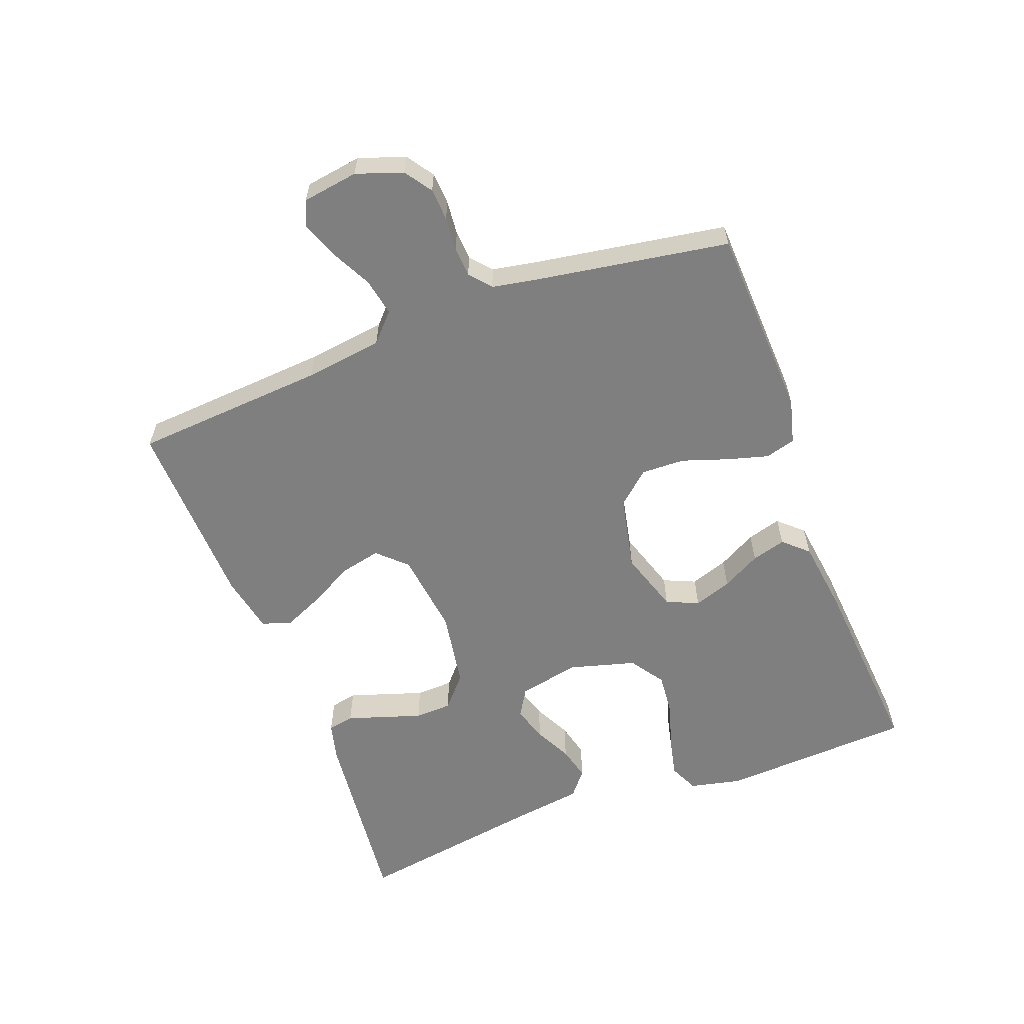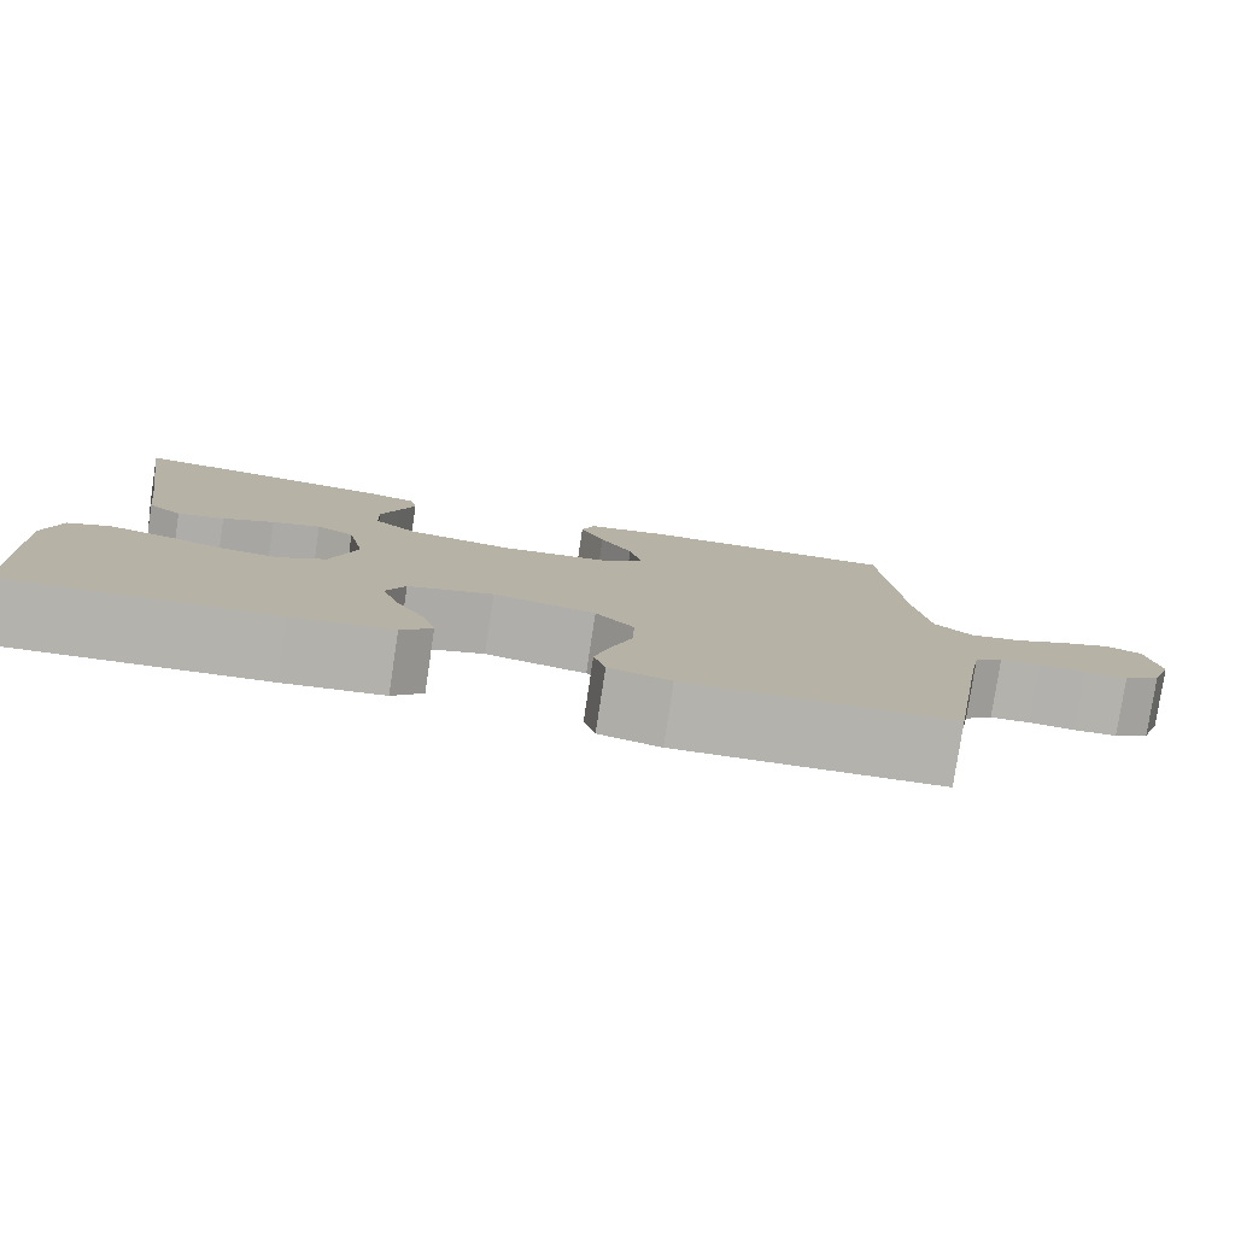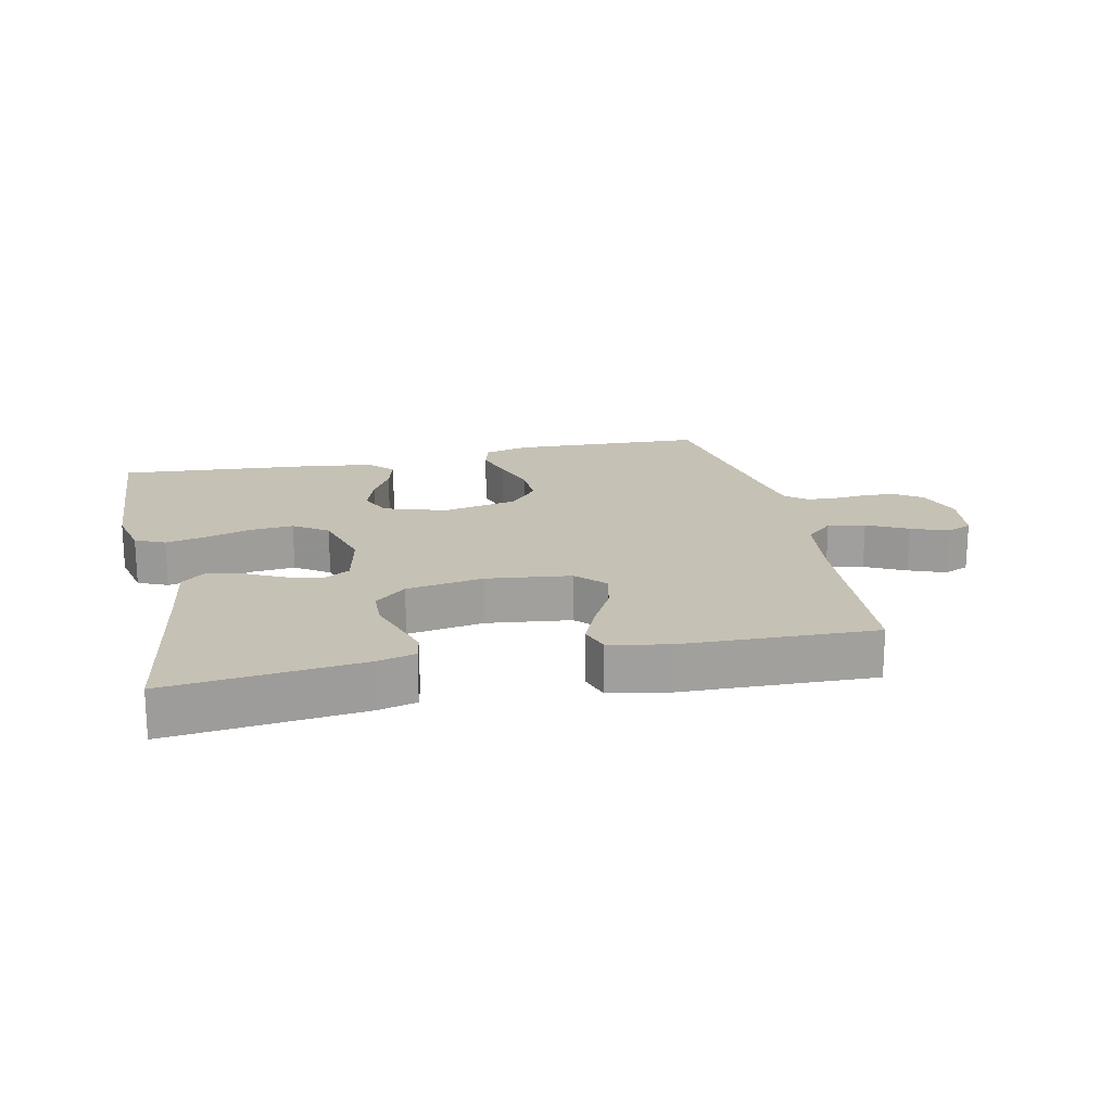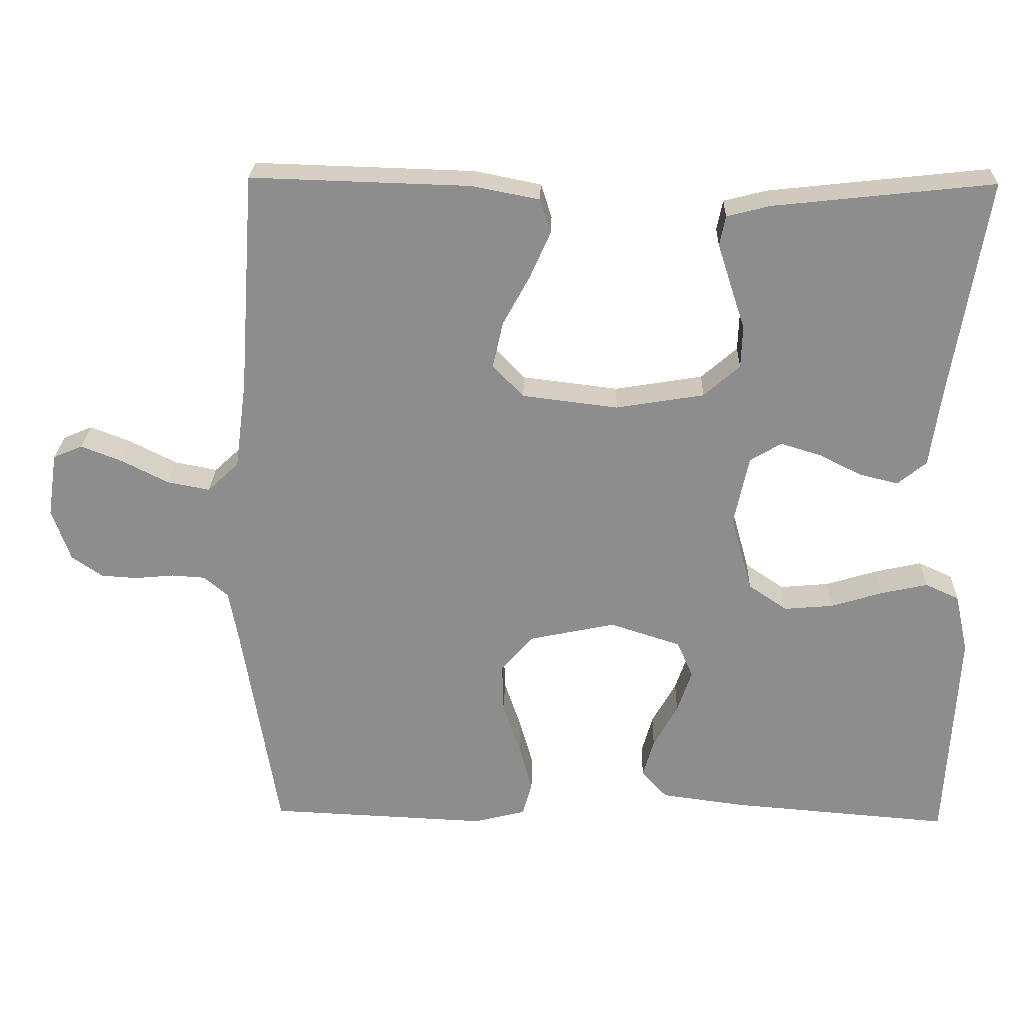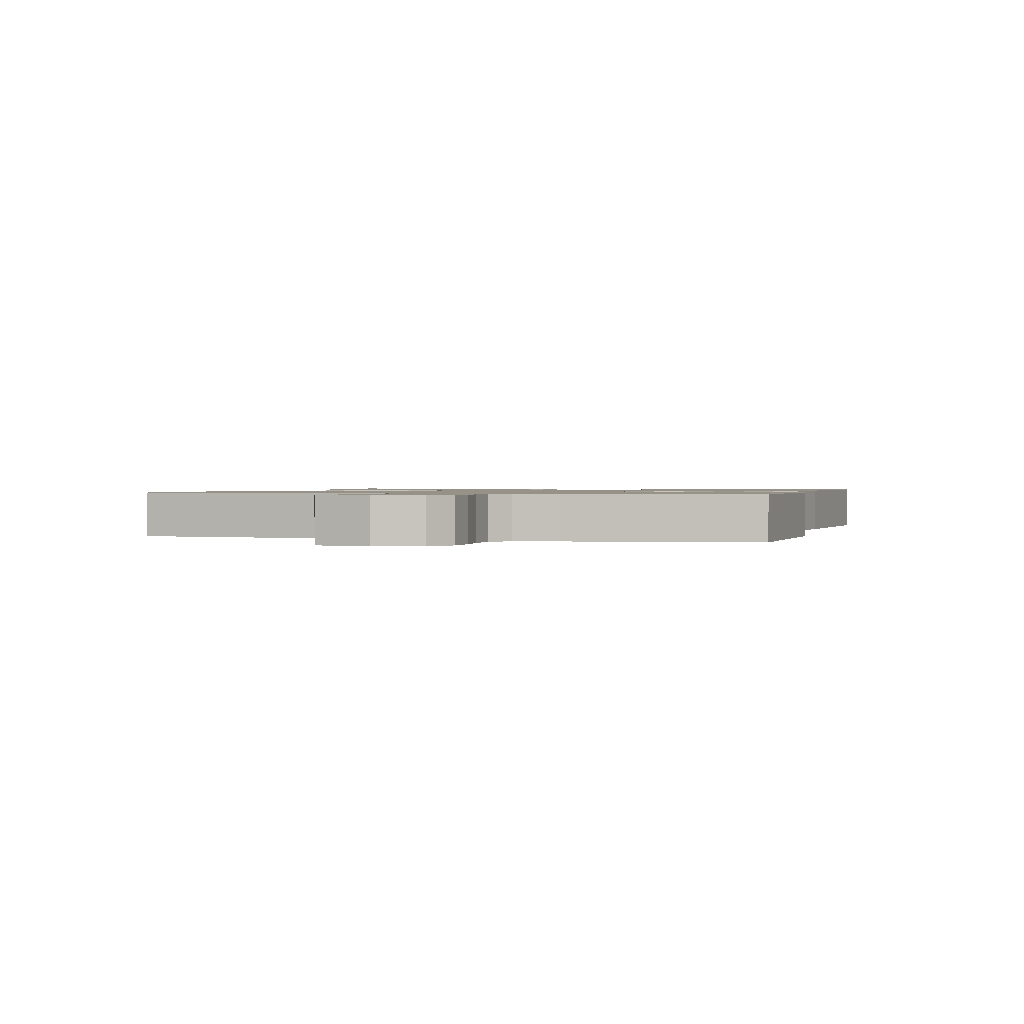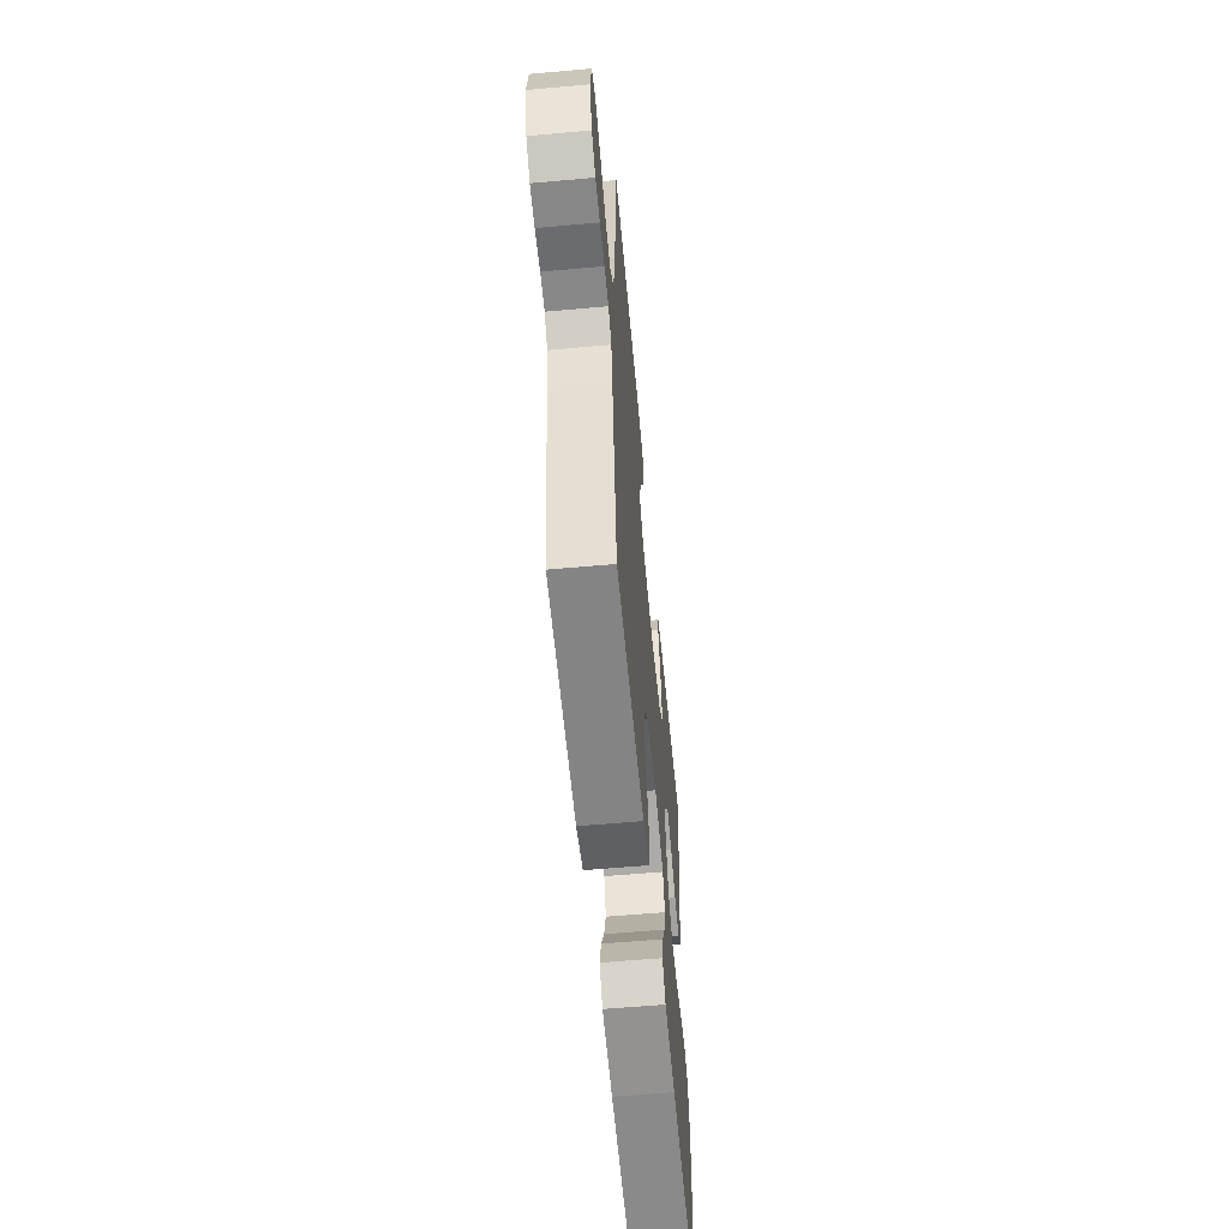
<metadata>
{"format":"obj","ext":"obj","renderer":"f3d","projection":"perspective","resolution":1024,"background":"white","views":[{"elev":-59.7,"azim":110.7,"up":"+Y"},{"elev":-79.7,"azim":-8.6,"up":"+Z"},{"elev":18.7,"azim":-12.3,"up":"+Y"},{"elev":25.1,"azim":-178.3,"up":"+Z"},{"elev":1.1,"azim":106.5,"up":"+Y"},{"elev":-59.0,"azim":95.3,"up":"+Z"}]}
</metadata>
<code>
v 0.5 0.07 -0.5
v 0.2 0.07 -0.513
v 0.13 0.07 -0.495
v 0.117 0.07 -0.448
v 0.135 0.07 -0.384
v 0.159 0.07 -0.313
v 0.161 0.07 -0.246
v 0.117 0.07 -0.195
v 0 0.07 -0.17
v -0.097 0.07 -0.201
v -0.119 0.07 -0.251
v -0.099 0.07 -0.31
v -0.066 0.07 -0.37
v -0.051 0.07 -0.423
v -0.086 0.07 -0.461
v -0.2 0.07 -0.476
v -0.5 0.07 -0.5
v -0.516 0.07 -0.2
v -0.498 0.07 -0.119
v -0.452 0.07 -0.098
v -0.389 0.07 -0.112
v -0.318 0.07 -0.134
v -0.251 0.07 -0.14
v -0.198 0.07 -0.104
v -0.169 0.07 0
v -0.189 0.07 0.095
v -0.232 0.07 0.121
v -0.287 0.07 0.104
v -0.345 0.07 0.075
v -0.398 0.07 0.062
v -0.437 0.07 0.094
v -0.452 0.07 0.2
v -0.5 0.07 0.5
v -0.2 0.07 0.467
v -0.141 0.07 0.452
v -0.133 0.07 0.411
v -0.151 0.07 0.355
v -0.171 0.07 0.294
v -0.169 0.07 0.236
v -0.12 0.07 0.193
v 0 0.07 0.173
v 0.131 0.07 0.189
v 0.173 0.07 0.233
v 0.159 0.07 0.296
v 0.122 0.07 0.364
v 0.094 0.07 0.427
v 0.109 0.07 0.473
v 0.2 0.07 0.491
v 0.5 0.07 0.5
v 0.521 0.07 0.2
v 0.537 0.07 0.079
v 0.58 0.07 0.039
v 0.638 0.07 0.05
v 0.701 0.07 0.082
v 0.758 0.07 0.104
v 0.798 0.07 0.087
v 0.811 0.07 0
v 0.786 0.07 -0.072
v 0.744 0.07 -0.101
v 0.694 0.07 -0.104
v 0.641 0.07 -0.099
v 0.595 0.07 -0.102
v 0.562 0.07 -0.13
v 0.549 0.07 -0.2
v 0.5 0 -0.5
v 0.2 0 -0.513
v 0.13 0 -0.495
v 0.117 0 -0.448
v 0.135 0 -0.384
v 0.159 0 -0.313
v 0.161 0 -0.246
v 0.117 0 -0.195
v 0 0 -0.17
v -0.097 0 -0.201
v -0.119 0 -0.251
v -0.099 0 -0.31
v -0.066 0 -0.37
v -0.051 0 -0.423
v -0.086 0 -0.461
v -0.2 0 -0.476
v -0.5 0 -0.5
v -0.516 0 -0.2
v -0.498 0 -0.119
v -0.452 0 -0.098
v -0.389 0 -0.112
v -0.318 0 -0.134
v -0.251 0 -0.14
v -0.198 0 -0.104
v -0.169 0 0
v -0.189 0 0.095
v -0.232 0 0.121
v -0.287 0 0.104
v -0.345 0 0.075
v -0.398 0 0.062
v -0.437 0 0.094
v -0.452 0 0.2
v -0.5 0 0.5
v -0.2 0 0.467
v -0.141 0 0.452
v -0.133 0 0.411
v -0.151 0 0.355
v -0.171 0 0.294
v -0.169 0 0.236
v -0.12 0 0.193
v 0 0 0.173
v 0.131 0 0.189
v 0.173 0 0.233
v 0.159 0 0.296
v 0.122 0 0.364
v 0.094 0 0.427
v 0.109 0 0.473
v 0.2 0 0.491
v 0.5 0 0.5
v 0.521 0 0.2
v 0.537 0 0.079
v 0.58 0 0.039
v 0.638 0 0.05
v 0.701 0 0.082
v 0.758 0 0.104
v 0.798 0 0.087
v 0.811 0 0
v 0.786 0 -0.072
v 0.744 0 -0.101
v 0.694 0 -0.104
v 0.641 0 -0.099
v 0.595 0 -0.102
v 0.562 0 -0.13
v 0.549 0 -0.2
f 58 59 60 61
f 58 61 62
f 57 58 62
f 56 57 62
f 53 54 55 56
f 53 56 62 63
f 47 48 49 50
f 47 50 51
f 44 45 46 47
f 44 47 51 52
f 35 36 37 38
f 33 34 35 38
f 32 33 38 39
f 31 32 39 40
f 28 29 30 31
f 27 28 31 40
f 19 20 21 22
f 19 22 23
f 18 19 23
f 17 18 23
f 16 17 23 24
f 12 13 14 15
f 11 12 15 16
f 3 4 5 6
f 1 2 3 6
f 64 1 6 7
f 63 64 7 8
f 52 53 63 8
f 43 44 52
f 42 43 52 8
f 41 42 8 9
f 26 27 40 41
f 25 26 41 9
f 11 16 24 25
f 10 11 25
f 9 10 25
f 125 124 123 122
f 126 125 122
f 126 122 121
f 126 121 120
f 120 119 118 117
f 127 126 120 117
f 114 113 112 111
f 115 114 111
f 111 110 109 108
f 116 115 111 108
f 102 101 100 99
f 102 99 98 97
f 103 102 97 96
f 104 103 96 95
f 95 94 93 92
f 104 95 92 91
f 86 85 84 83
f 87 86 83
f 87 83 82
f 87 82 81
f 88 87 81 80
f 79 78 77 76
f 80 79 76 75
f 70 69 68 67
f 70 67 66 65
f 71 70 65 128
f 72 71 128 127
f 72 127 117 116
f 116 108 107
f 72 116 107 106
f 73 72 106 105
f 105 104 91 90
f 73 105 90 89
f 89 88 80 75
f 89 75 74
f 89 74 73
f 1 65 66 2
f 2 66 67 3
f 3 67 68 4
f 4 68 69 5
f 5 69 70 6
f 6 70 71 7
f 7 71 72 8
f 8 72 73 9
f 9 73 74 10
f 10 74 75 11
f 11 75 76 12
f 12 76 77 13
f 13 77 78 14
f 14 78 79 15
f 15 79 80 16
f 16 80 81 17
f 17 81 82 18
f 18 82 83 19
f 19 83 84 20
f 20 84 85 21
f 21 85 86 22
f 22 86 87 23
f 23 87 88 24
f 24 88 89 25
f 25 89 90 26
f 26 90 91 27
f 27 91 92 28
f 28 92 93 29
f 29 93 94 30
f 30 94 95 31
f 31 95 96 32
f 32 96 97 33
f 33 97 98 34
f 34 98 99 35
f 35 99 100 36
f 36 100 101 37
f 37 101 102 38
f 38 102 103 39
f 39 103 104 40
f 40 104 105 41
f 41 105 106 42
f 42 106 107 43
f 43 107 108 44
f 44 108 109 45
f 45 109 110 46
f 46 110 111 47
f 47 111 112 48
f 48 112 113 49
f 49 113 114 50
f 50 114 115 51
f 51 115 116 52
f 52 116 117 53
f 53 117 118 54
f 54 118 119 55
f 55 119 120 56
f 56 120 121 57
f 57 121 122 58
f 58 122 123 59
f 59 123 124 60
f 60 124 125 61
f 61 125 126 62
f 62 126 127 63
f 63 127 128 64
f 64 128 65 1

</code>
